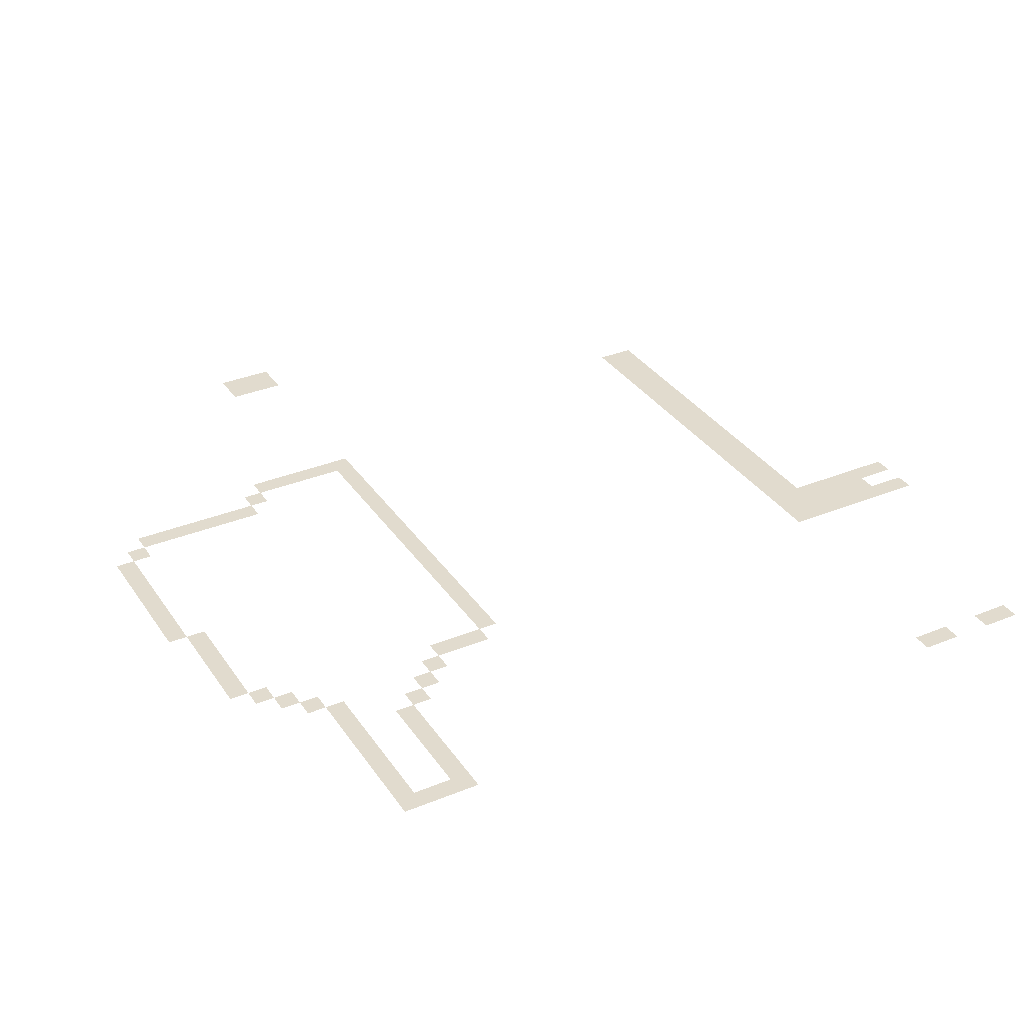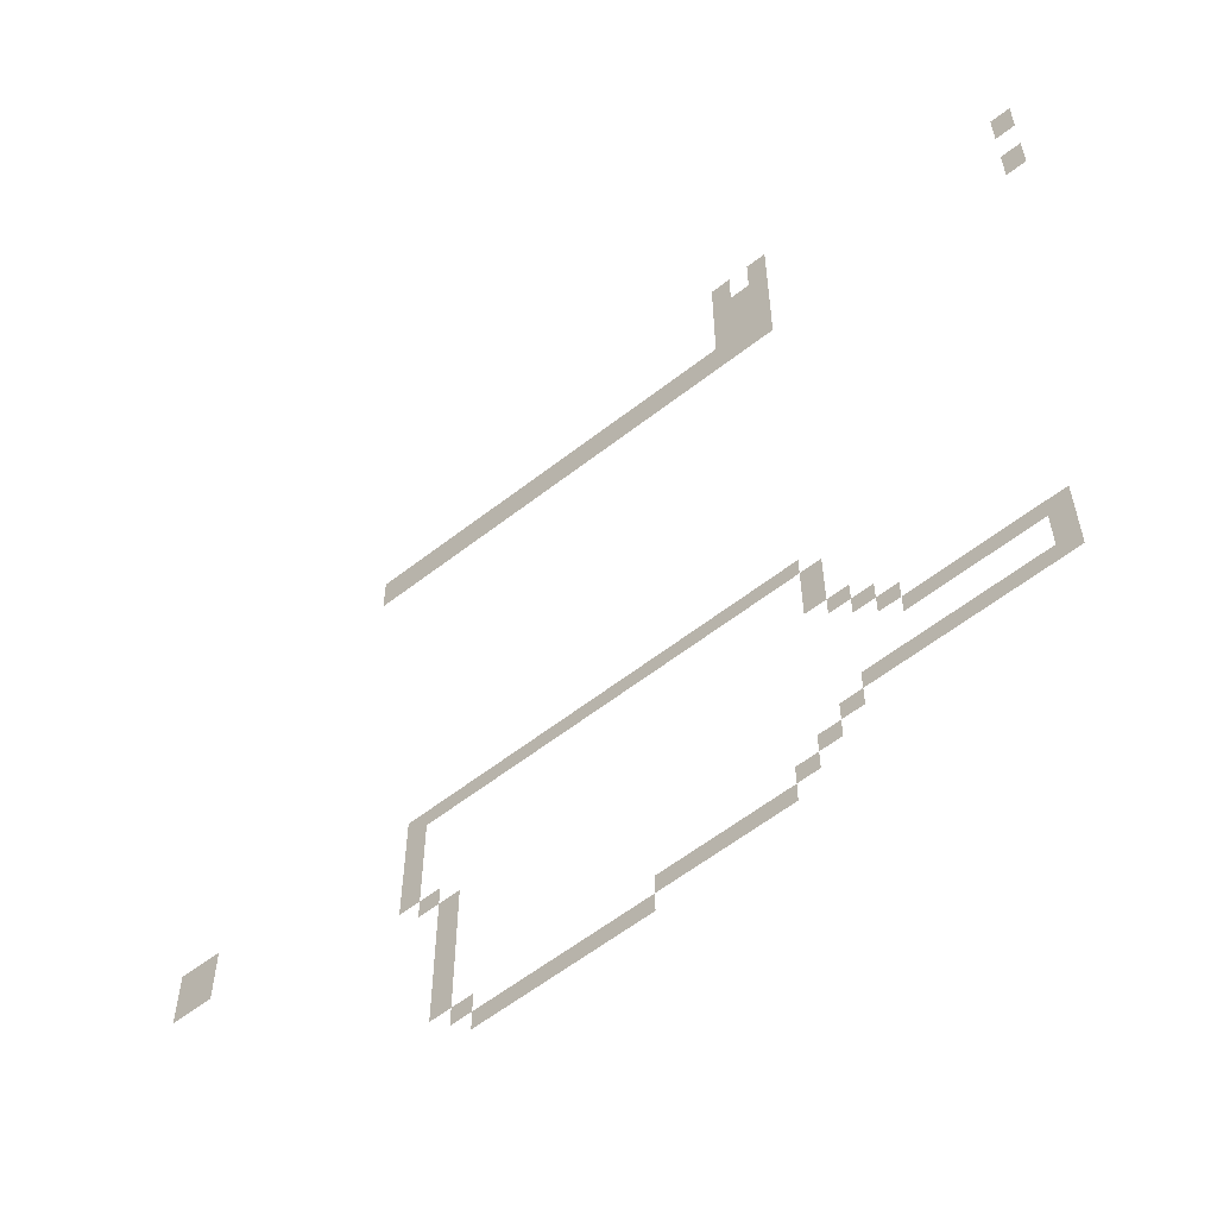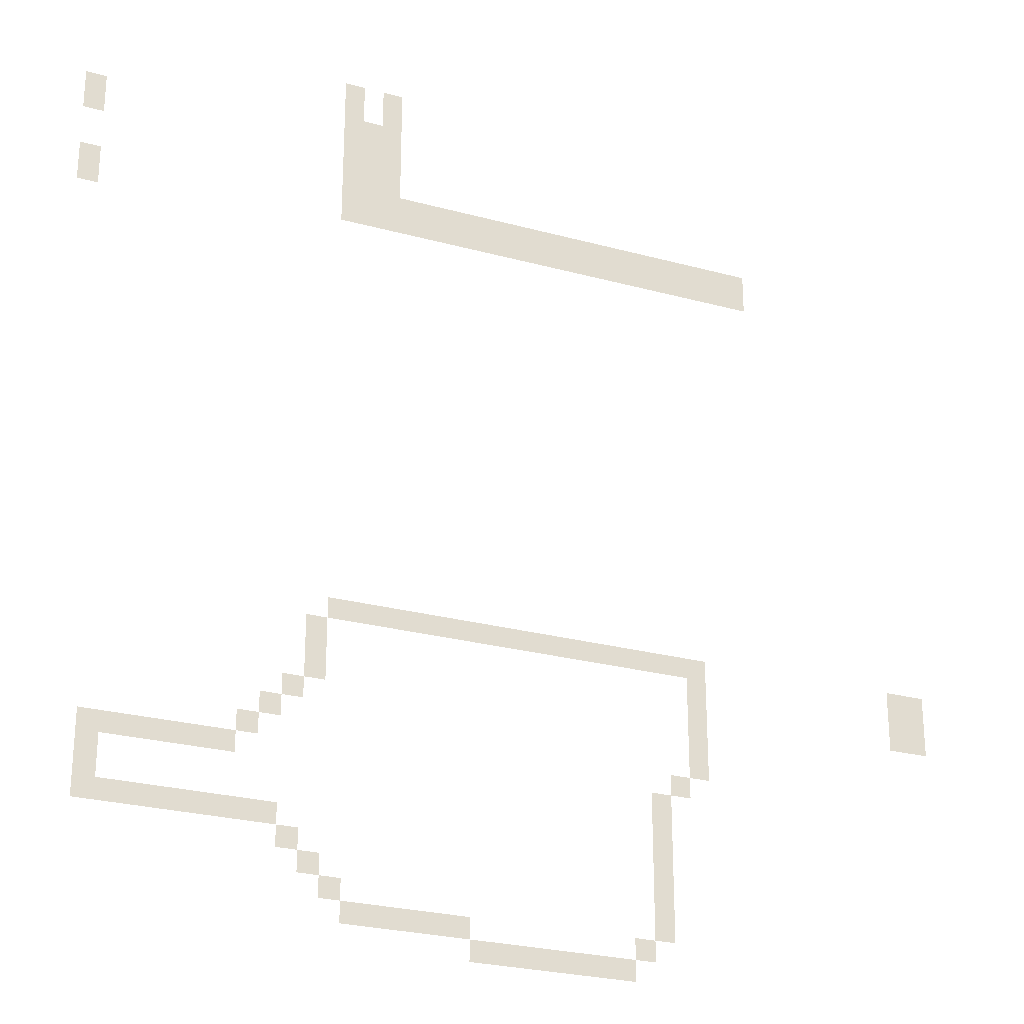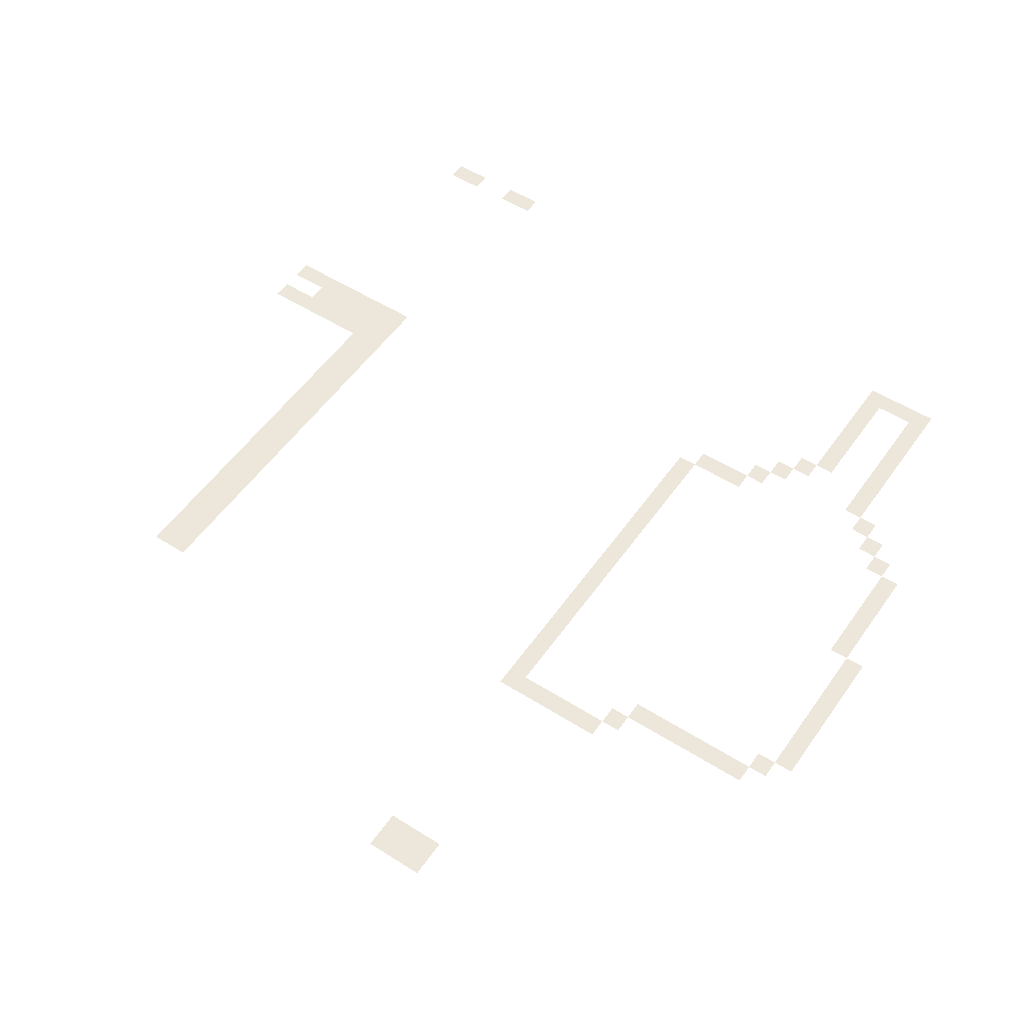
<metadata>
{"format":"obj","ext":"obj","renderer":"f3d","projection":"perspective","resolution":1024,"background":"white","views":[{"elev":33.9,"azim":60.9,"up":"+Z"},{"elev":-59.6,"azim":38.6,"up":"+Y"},{"elev":-26.0,"azim":156.6,"up":"+Y"},{"elev":53.0,"azim":-55.9,"up":"+Z"}]}
</metadata>
<code>
v -288 -16 0
v -304 -16 0
v -304 0 0
v -288 0 0
v -256 -16 0
v -272 -16 0
v -272 0 0
v -256 0 0
v -288 -32 0
v -304 -32 0
v -304 -16 0
v -288 -16 0
v -256 -32 0
v -272 -32 0
v -272 -16 0
v -256 -16 0
v -288 -48 0
v -304 -48 0
v -304 -32 0
v -288 -32 0
v -272 -48 0
v -288 -48 0
v -288 -32 0
v -272 -32 0
v -256 -48 0
v -272 -48 0
v -272 -32 0
v -256 -32 0
v -288 -64 0
v -304 -64 0
v -304 -48 0
v -288 -48 0
v -272 -64 0
v -288 -64 0
v -288 -48 0
v -272 -48 0
v -256 -64 0
v -272 -64 0
v -272 -48 0
v -256 -48 0
v -48 -64 0
v -64 -64 0
v -64 -48 0
v -48 -48 0
v -288 -80 0
v -304 -80 0
v -304 -64 0
v -288 -64 0
v -272 -80 0
v -288 -80 0
v -288 -64 0
v -272 -64 0
v -256 -80 0
v -272 -80 0
v -272 -64 0
v -256 -64 0
v -48 -80 0
v -64 -80 0
v -64 -64 0
v -48 -64 0
v -288 -96 0
v -304 -96 0
v -304 -80 0
v -288 -80 0
v -272 -96 0
v -288 -96 0
v -288 -80 0
v -272 -80 0
v -256 -96 0
v -272 -96 0
v -272 -80 0
v -256 -80 0
v -592 -112 0
v -608 -112 0
v -608 -96 0
v -592 -96 0
v -576 -112 0
v -592 -112 0
v -592 -96 0
v -576 -96 0
v -560 -112 0
v -576 -112 0
v -576 -96 0
v -560 -96 0
v -544 -112 0
v -560 -112 0
v -560 -96 0
v -544 -96 0
v -528 -112 0
v -544 -112 0
v -544 -96 0
v -528 -96 0
v -512 -112 0
v -528 -112 0
v -528 -96 0
v -512 -96 0
v -496 -112 0
v -512 -112 0
v -512 -96 0
v -496 -96 0
v -480 -112 0
v -496 -112 0
v -496 -96 0
v -480 -96 0
v -464 -112 0
v -480 -112 0
v -480 -96 0
v -464 -96 0
v -448 -112 0
v -464 -112 0
v -464 -96 0
v -448 -96 0
v -432 -112 0
v -448 -112 0
v -448 -96 0
v -432 -96 0
v -416 -112 0
v -432 -112 0
v -432 -96 0
v -416 -96 0
v -400 -112 0
v -416 -112 0
v -416 -96 0
v -400 -96 0
v -384 -112 0
v -400 -112 0
v -400 -96 0
v -384 -96 0
v -368 -112 0
v -384 -112 0
v -384 -96 0
v -368 -96 0
v -352 -112 0
v -368 -112 0
v -368 -96 0
v -352 -96 0
v -336 -112 0
v -352 -112 0
v -352 -96 0
v -336 -96 0
v -320 -112 0
v -336 -112 0
v -336 -96 0
v -320 -96 0
v -304 -112 0
v -320 -112 0
v -320 -96 0
v -304 -96 0
v -288 -112 0
v -304 -112 0
v -304 -96 0
v -288 -96 0
v -272 -112 0
v -288 -112 0
v -288 -96 0
v -272 -96 0
v -256 -112 0
v -272 -112 0
v -272 -96 0
v -256 -96 0
v -592 -128 0
v -608 -128 0
v -608 -112 0
v -592 -112 0
v -576 -128 0
v -592 -128 0
v -592 -112 0
v -576 -112 0
v -560 -128 0
v -576 -128 0
v -576 -112 0
v -560 -112 0
v -544 -128 0
v -560 -128 0
v -560 -112 0
v -544 -112 0
v -528 -128 0
v -544 -128 0
v -544 -112 0
v -528 -112 0
v -512 -128 0
v -528 -128 0
v -528 -112 0
v -512 -112 0
v -496 -128 0
v -512 -128 0
v -512 -112 0
v -496 -112 0
v -480 -128 0
v -496 -128 0
v -496 -112 0
v -480 -112 0
v -464 -128 0
v -480 -128 0
v -480 -112 0
v -464 -112 0
v -448 -128 0
v -464 -128 0
v -464 -112 0
v -448 -112 0
v -432 -128 0
v -448 -128 0
v -448 -112 0
v -432 -112 0
v -416 -128 0
v -432 -128 0
v -432 -112 0
v -416 -112 0
v -400 -128 0
v -416 -128 0
v -416 -112 0
v -400 -112 0
v -384 -128 0
v -400 -128 0
v -400 -112 0
v -384 -112 0
v -368 -128 0
v -384 -128 0
v -384 -112 0
v -368 -112 0
v -352 -128 0
v -368 -128 0
v -368 -112 0
v -352 -112 0
v -336 -128 0
v -352 -128 0
v -352 -112 0
v -336 -112 0
v -320 -128 0
v -336 -128 0
v -336 -112 0
v -320 -112 0
v -304 -128 0
v -320 -128 0
v -320 -112 0
v -304 -112 0
v -288 -128 0
v -304 -128 0
v -304 -112 0
v -288 -112 0
v -272 -128 0
v -288 -128 0
v -288 -112 0
v -272 -112 0
v -256 -128 0
v -272 -128 0
v -272 -112 0
v -256 -112 0
v -48 -128 0
v -64 -128 0
v -64 -112 0
v -48 -112 0
v -48 -144 0
v -64 -144 0
v -64 -128 0
v -48 -128 0
v -736 -464 0
v -752 -464 0
v -752 -448 0
v -736 -448 0
v -720 -464 0
v -736 -464 0
v -736 -448 0
v -720 -448 0
v -544 -464 0
v -560 -464 0
v -560 -448 0
v -544 -448 0
v -528 -464 0
v -544 -464 0
v -544 -448 0
v -528 -448 0
v -512 -464 0
v -528 -464 0
v -528 -448 0
v -512 -448 0
v -496 -464 0
v -512 -464 0
v -512 -448 0
v -496 -448 0
v -480 -464 0
v -496 -464 0
v -496 -448 0
v -480 -448 0
v -464 -464 0
v -480 -464 0
v -480 -448 0
v -464 -448 0
v -448 -464 0
v -464 -464 0
v -464 -448 0
v -448 -448 0
v -432 -464 0
v -448 -464 0
v -448 -448 0
v -432 -448 0
v -416 -464 0
v -432 -464 0
v -432 -448 0
v -416 -448 0
v -400 -464 0
v -416 -464 0
v -416 -448 0
v -400 -448 0
v -384 -464 0
v -400 -464 0
v -400 -448 0
v -384 -448 0
v -368 -464 0
v -384 -464 0
v -384 -448 0
v -368 -448 0
v -352 -464 0
v -368 -464 0
v -368 -448 0
v -352 -448 0
v -336 -464 0
v -352 -464 0
v -352 -448 0
v -336 -448 0
v -320 -464 0
v -336 -464 0
v -336 -448 0
v -320 -448 0
v -304 -464 0
v -320 -464 0
v -320 -448 0
v -304 -448 0
v -288 -464 0
v -304 -464 0
v -304 -448 0
v -288 -448 0
v -272 -464 0
v -288 -464 0
v -288 -448 0
v -272 -448 0
v -256 -464 0
v -272 -464 0
v -272 -448 0
v -256 -448 0
v -736 -480 0
v -752 -480 0
v -752 -464 0
v -736 -464 0
v -720 -480 0
v -736 -480 0
v -736 -464 0
v -720 -464 0
v -544 -480 0
v -560 -480 0
v -560 -464 0
v -544 -464 0
v -240 -480 0
v -256 -480 0
v -256 -464 0
v -240 -464 0
v -736 -496 0
v -752 -496 0
v -752 -480 0
v -736 -480 0
v -720 -496 0
v -736 -496 0
v -736 -480 0
v -720 -480 0
v -544 -496 0
v -560 -496 0
v -560 -480 0
v -544 -480 0
v -240 -496 0
v -256 -496 0
v -256 -480 0
v -240 -480 0
v -544 -512 0
v -560 -512 0
v -560 -496 0
v -544 -496 0
v -240 -512 0
v -256 -512 0
v -256 -496 0
v -240 -496 0
v -544 -528 0
v -560 -528 0
v -560 -512 0
v -544 -512 0
v -224 -528 0
v -240 -528 0
v -240 -512 0
v -224 -512 0
v -544 -544 0
v -560 -544 0
v -560 -528 0
v -544 -528 0
v -208 -544 0
v -224 -544 0
v -224 -528 0
v -208 -528 0
v -528 -560 0
v -544 -560 0
v -544 -544 0
v -528 -544 0
v -192 -560 0
v -208 -560 0
v -208 -544 0
v -192 -544 0
v -512 -576 0
v -528 -576 0
v -528 -560 0
v -512 -560 0
v -176 -576 0
v -192 -576 0
v -192 -560 0
v -176 -560 0
v -160 -576 0
v -176 -576 0
v -176 -560 0
v -160 -560 0
v -144 -576 0
v -160 -576 0
v -160 -560 0
v -144 -560 0
v -128 -576 0
v -144 -576 0
v -144 -560 0
v -128 -560 0
v -112 -576 0
v -128 -576 0
v -128 -560 0
v -112 -560 0
v -96 -576 0
v -112 -576 0
v -112 -560 0
v -96 -560 0
v -80 -576 0
v -96 -576 0
v -96 -560 0
v -80 -560 0
v -512 -592 0
v -528 -592 0
v -528 -576 0
v -512 -576 0
v -80 -592 0
v -96 -592 0
v -96 -576 0
v -80 -576 0
v -512 -608 0
v -528 -608 0
v -528 -592 0
v -512 -592 0
v -80 -608 0
v -96 -608 0
v -96 -592 0
v -80 -592 0
v -512 -624 0
v -528 -624 0
v -528 -608 0
v -512 -608 0
v -208 -624 0
v -224 -624 0
v -224 -608 0
v -208 -608 0
v -192 -624 0
v -208 -624 0
v -208 -608 0
v -192 -608 0
v -176 -624 0
v -192 -624 0
v -192 -608 0
v -176 -608 0
v -160 -624 0
v -176 -624 0
v -176 -608 0
v -160 -608 0
v -144 -624 0
v -160 -624 0
v -160 -608 0
v -144 -608 0
v -128 -624 0
v -144 -624 0
v -144 -608 0
v -128 -608 0
v -112 -624 0
v -128 -624 0
v -128 -608 0
v -112 -608 0
v -96 -624 0
v -112 -624 0
v -112 -608 0
v -96 -608 0
v -80 -624 0
v -96 -624 0
v -96 -608 0
v -80 -608 0
v -512 -640 0
v -528 -640 0
v -528 -624 0
v -512 -624 0
v -224 -640 0
v -240 -640 0
v -240 -624 0
v -224 -624 0
v -512 -656 0
v -528 -656 0
v -528 -640 0
v -512 -640 0
v -240 -656 0
v -256 -656 0
v -256 -640 0
v -240 -640 0
v -512 -672 0
v -528 -672 0
v -528 -656 0
v -512 -656 0
v -256 -672 0
v -272 -672 0
v -272 -656 0
v -256 -656 0
v -496 -688 0
v -512 -688 0
v -512 -672 0
v -496 -672 0
v -352 -688 0
v -368 -688 0
v -368 -672 0
v -352 -672 0
v -336 -688 0
v -352 -688 0
v -352 -672 0
v -336 -672 0
v -320 -688 0
v -336 -688 0
v -336 -672 0
v -320 -672 0
v -304 -688 0
v -320 -688 0
v -320 -672 0
v -304 -672 0
v -288 -688 0
v -304 -688 0
v -304 -672 0
v -288 -672 0
v -272 -688 0
v -288 -688 0
v -288 -672 0
v -272 -672 0
v -480 -704 0
v -496 -704 0
v -496 -688 0
v -480 -688 0
v -464 -704 0
v -480 -704 0
v -480 -688 0
v -464 -688 0
v -448 -704 0
v -464 -704 0
v -464 -688 0
v -448 -688 0
v -432 -704 0
v -448 -704 0
v -448 -688 0
v -432 -688 0
v -416 -704 0
v -432 -704 0
v -432 -688 0
v -416 -688 0
v -400 -704 0
v -416 -704 0
v -416 -688 0
v -400 -688 0
v -384 -704 0
v -400 -704 0
v -400 -688 0
v -384 -688 0
v -368 -704 0
v -384 -704 0
v -384 -688 0
v -368 -688 0
g PurpleSlimeMap_mesh_0002
f 1 2 3 4
f 5 6 7 8
f 9 10 11 12
f 13 14 15 16
f 17 18 19 20
f 21 22 23 24
f 25 26 27 28
f 29 30 31 32
f 33 34 35 36
f 37 38 39 40
f 41 42 43 44
f 45 46 47 48
f 49 50 51 52
f 53 54 55 56
f 57 58 59 60
f 61 62 63 64
f 65 66 67 68
f 69 70 71 72
f 73 74 75 76
f 77 78 79 80
f 81 82 83 84
f 85 86 87 88
f 89 90 91 92
f 93 94 95 96
f 97 98 99 100
f 101 102 103 104
f 105 106 107 108
f 109 110 111 112
f 113 114 115 116
f 117 118 119 120
f 121 122 123 124
f 125 126 127 128
f 129 130 131 132
f 133 134 135 136
f 137 138 139 140
f 141 142 143 144
f 145 146 147 148
f 149 150 151 152
f 153 154 155 156
f 157 158 159 160
f 161 162 163 164
f 165 166 167 168
f 169 170 171 172
f 173 174 175 176
f 177 178 179 180
f 181 182 183 184
f 185 186 187 188
f 189 190 191 192
f 193 194 195 196
f 197 198 199 200
f 201 202 203 204
f 205 206 207 208
f 209 210 211 212
f 213 214 215 216
f 217 218 219 220
f 221 222 223 224
f 225 226 227 228
f 229 230 231 232
f 233 234 235 236
f 237 238 239 240
f 241 242 243 244
f 245 246 247 248
f 249 250 251 252
f 253 254 255 256
f 257 258 259 260
f 261 262 263 264
f 265 266 267 268
f 269 270 271 272
f 273 274 275 276
f 277 278 279 280
f 281 282 283 284
f 285 286 287 288
f 289 290 291 292
f 293 294 295 296
f 297 298 299 300
f 301 302 303 304
f 305 306 307 308
f 309 310 311 312
f 313 314 315 316
f 317 318 319 320
f 321 322 323 324
f 325 326 327 328
f 329 330 331 332
f 333 334 335 336
f 337 338 339 340
f 341 342 343 344
f 345 346 347 348
f 349 350 351 352
f 353 354 355 356
f 357 358 359 360
f 361 362 363 364
f 365 366 367 368
f 369 370 371 372
f 373 374 375 376
f 377 378 379 380
f 381 382 383 384
f 385 386 387 388
f 389 390 391 392
f 393 394 395 396
f 397 398 399 400
f 401 402 403 404
f 405 406 407 408
f 409 410 411 412
f 413 414 415 416
f 417 418 419 420
f 421 422 423 424
f 425 426 427 428
f 429 430 431 432
f 433 434 435 436
f 437 438 439 440
f 441 442 443 444
f 445 446 447 448
f 449 450 451 452
f 453 454 455 456
f 457 458 459 460
f 461 462 463 464
f 465 466 467 468
f 469 470 471 472
f 473 474 475 476
f 477 478 479 480
f 481 482 483 484
f 485 486 487 488
f 489 490 491 492
f 493 494 495 496
f 497 498 499 500
f 501 502 503 504
f 505 506 507 508
f 509 510 511 512
f 513 514 515 516
f 517 518 519 520
f 521 522 523 524
f 525 526 527 528
f 529 530 531 532
f 533 534 535 536
f 537 538 539 540
f 541 542 543 544
f 545 546 547 548
f 549 550 551 552
f 553 554 555 556
f 557 558 559 560
f 561 562 563 564
f 565 566 567 568
f 569 570 571 572
f 573 574 575 576

</code>
